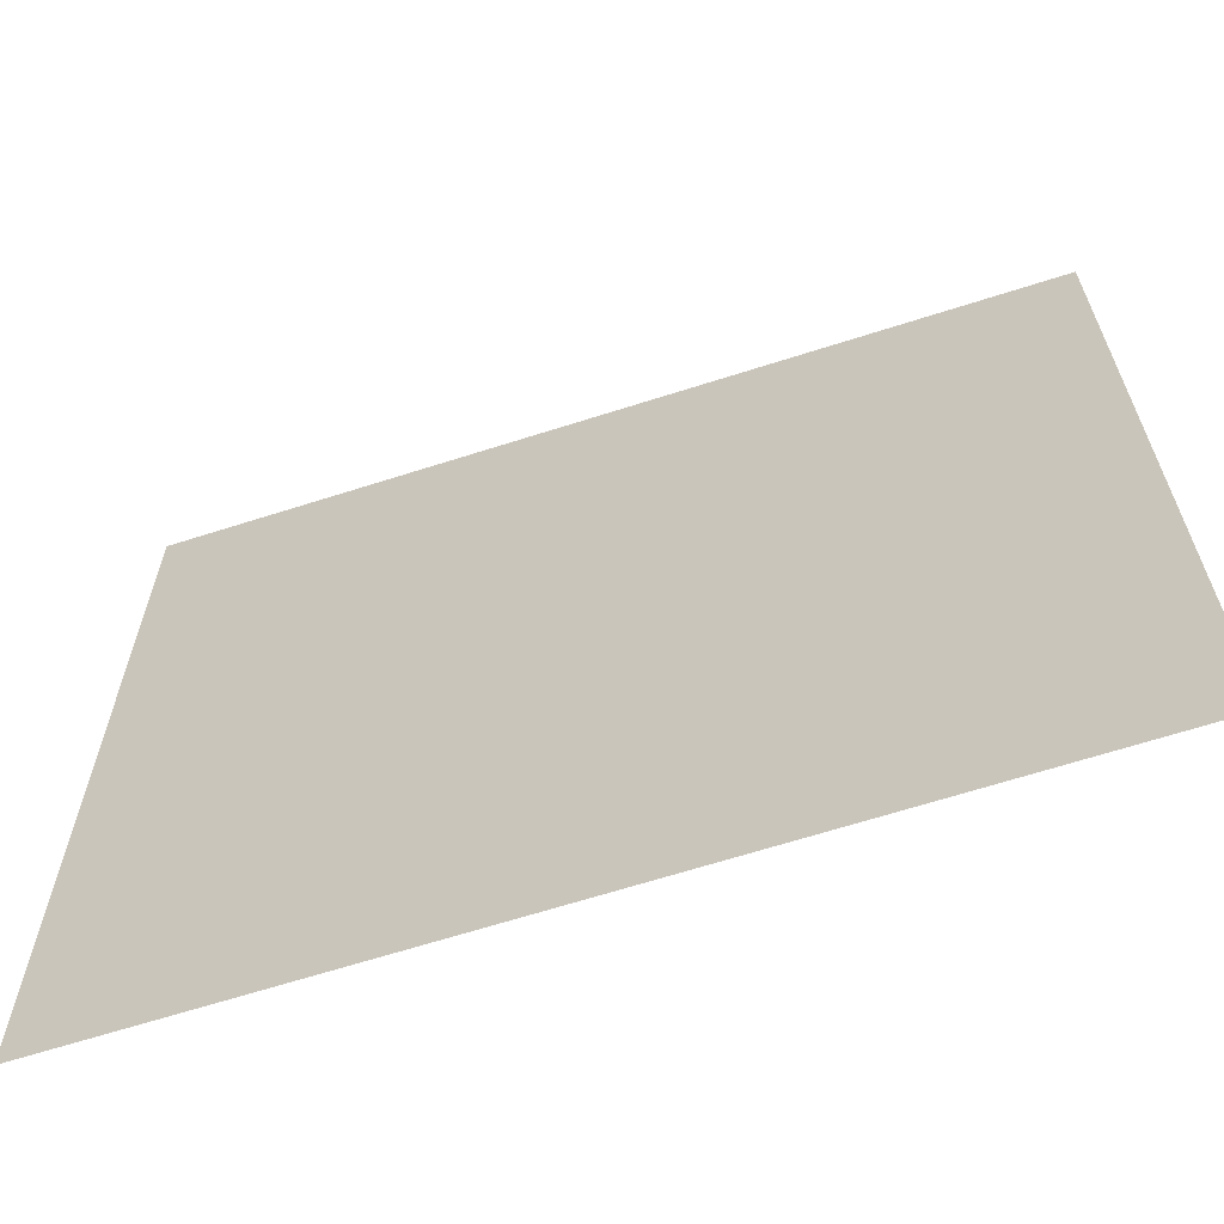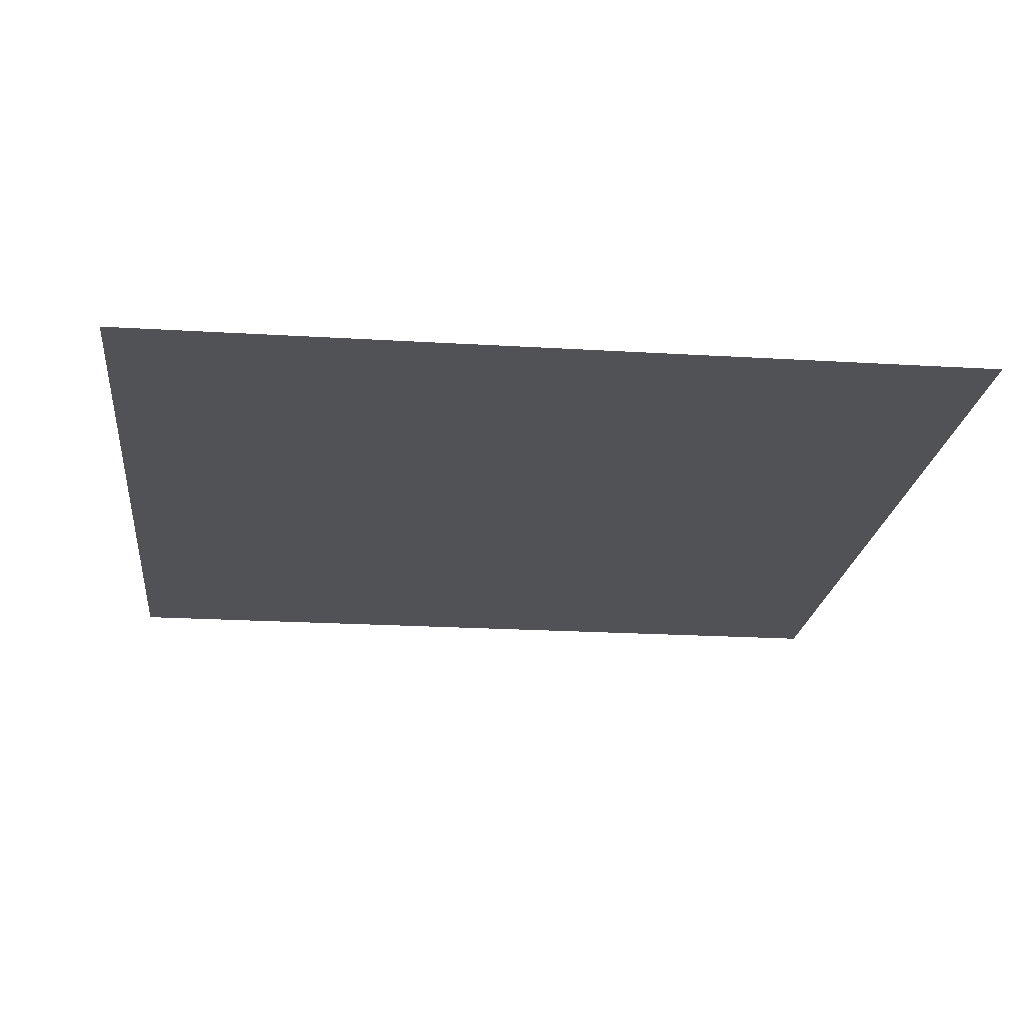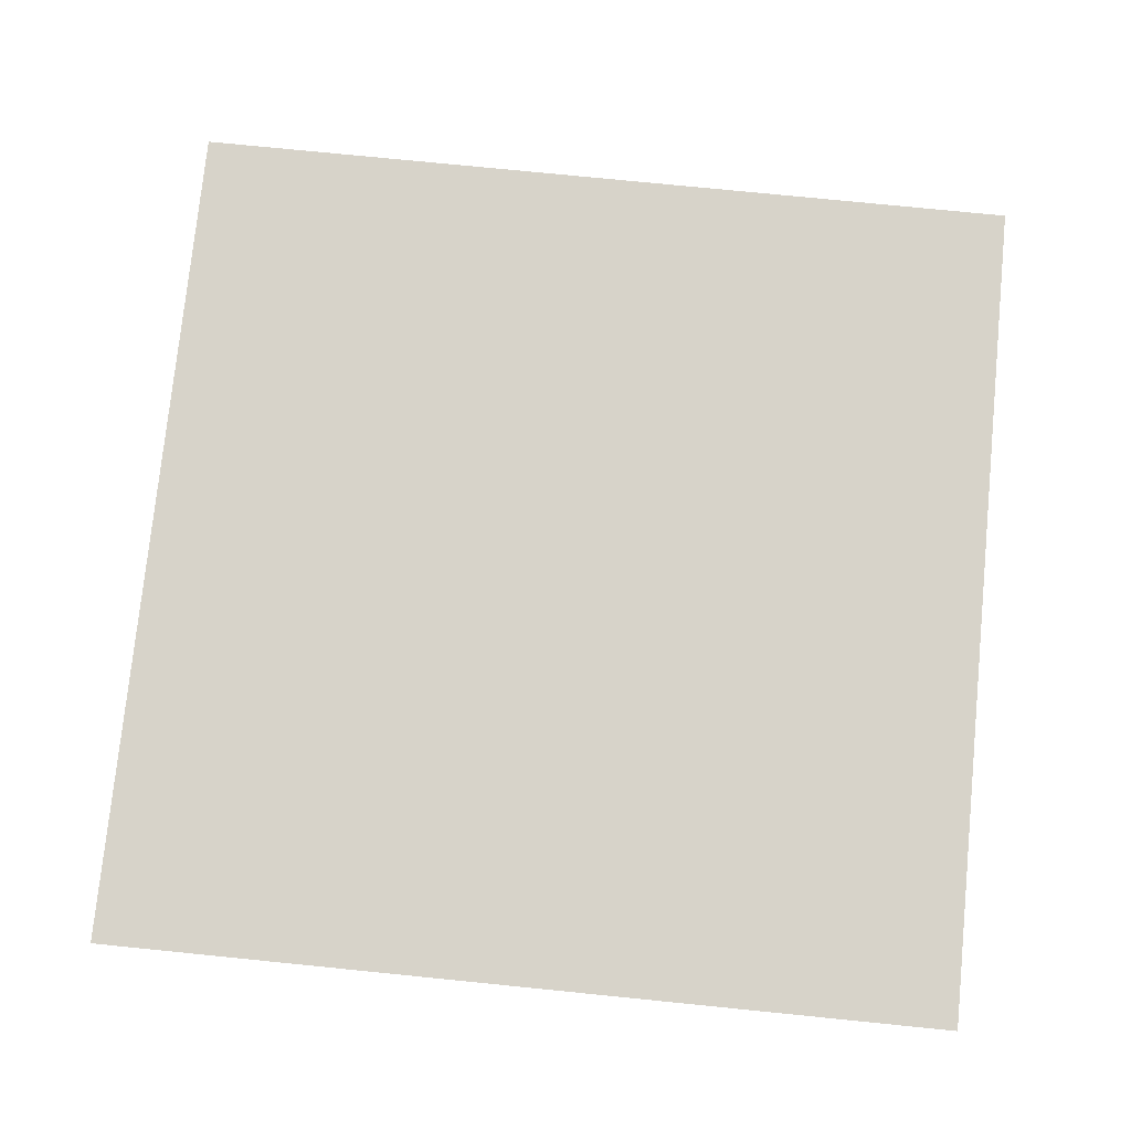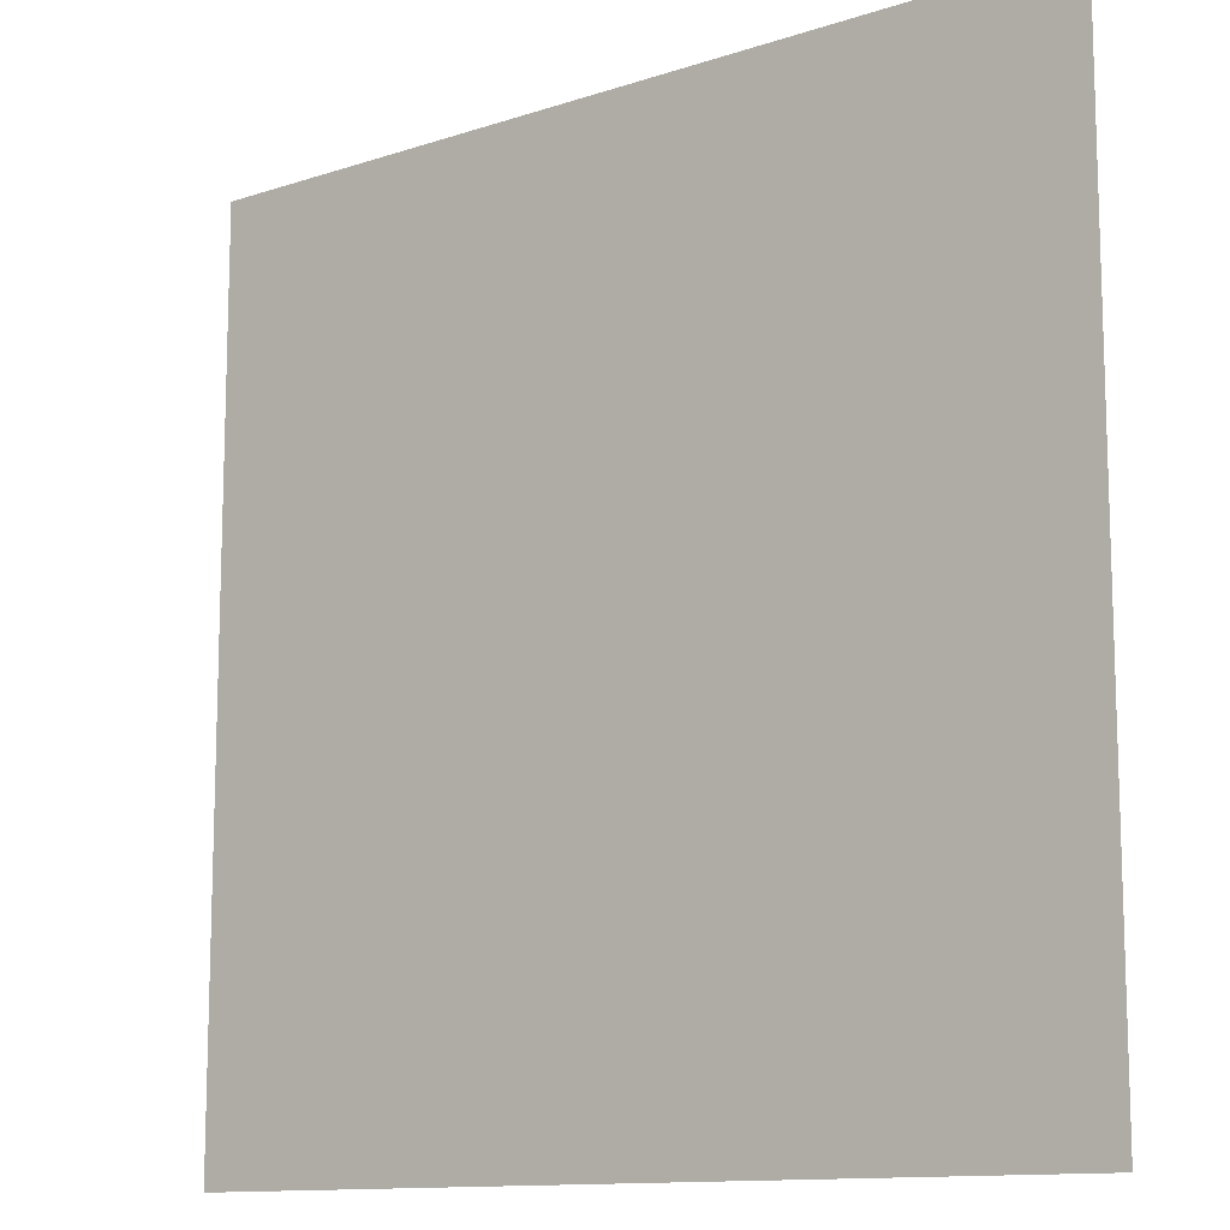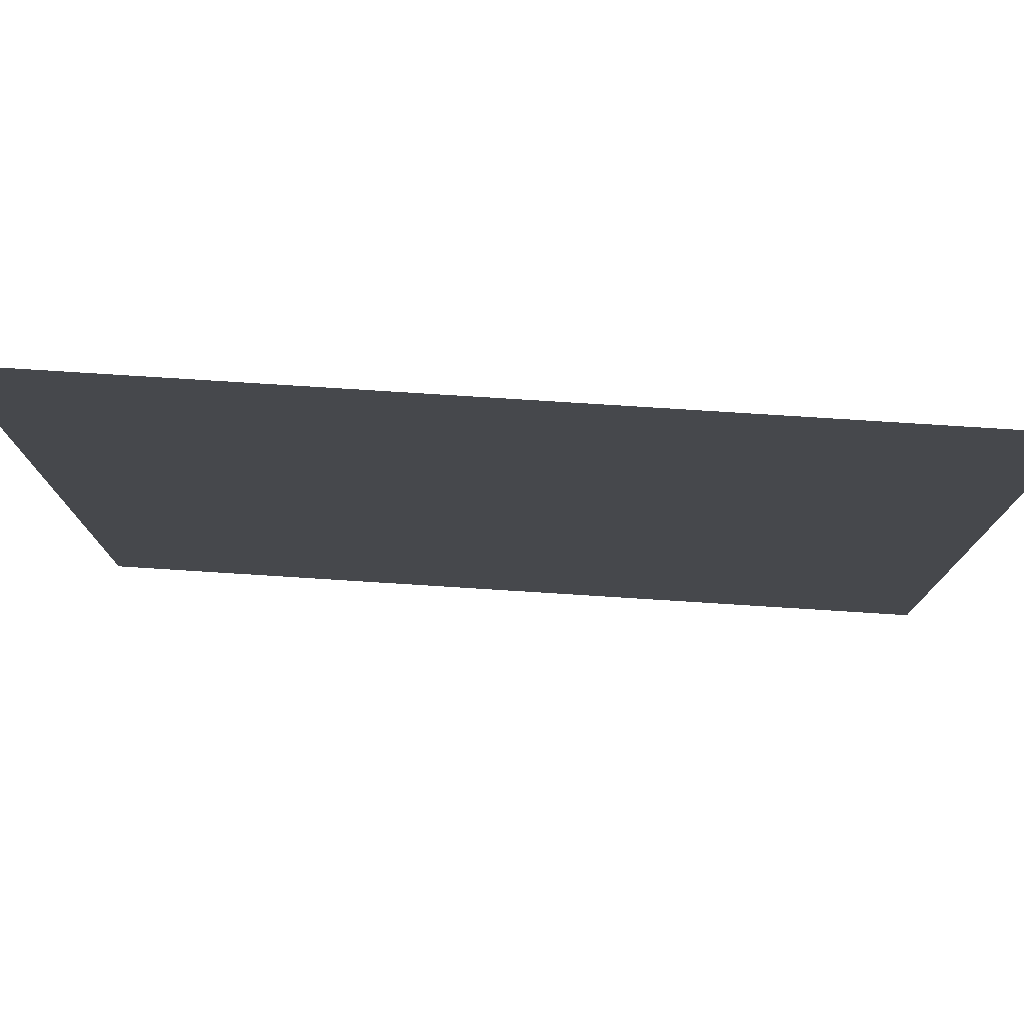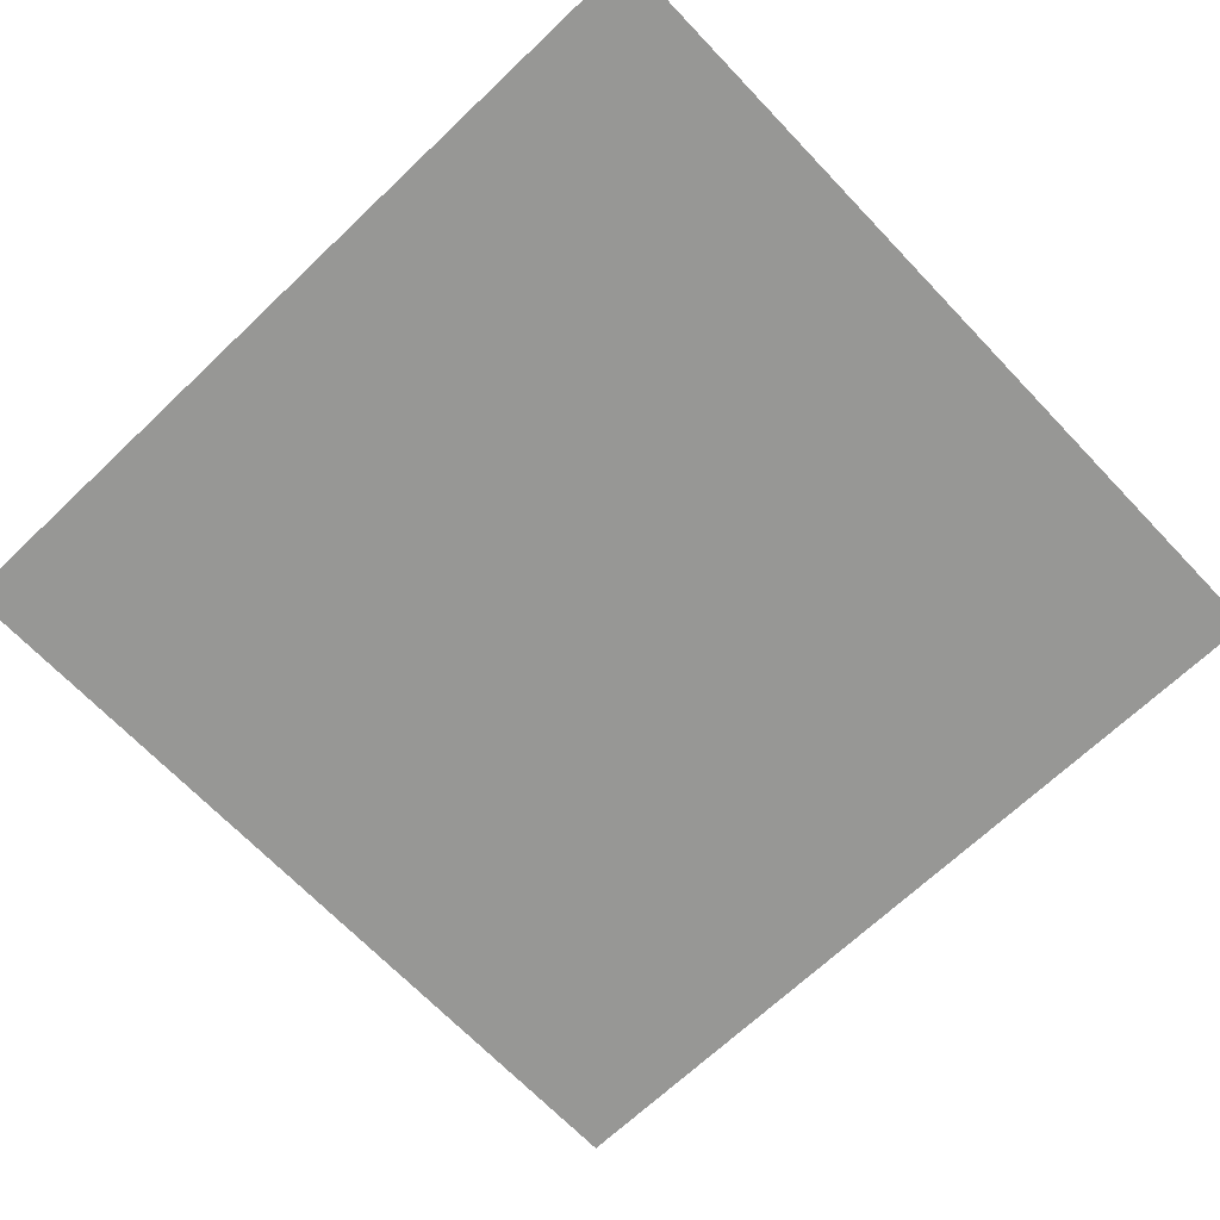
<metadata>
{"format":"obj","ext":"obj","renderer":"f3d","projection":"perspective","resolution":1024,"background":"white","views":[{"elev":-65.2,"azim":-162.1,"up":"+Z"},{"elev":-21.2,"azim":-96.2,"up":"+Y"},{"elev":76.4,"azim":-174.3,"up":"+Y"},{"elev":-12.1,"azim":38.0,"up":"+Z"},{"elev":78.5,"azim":3.6,"up":"+Z"},{"elev":-68.1,"azim":43.6,"up":"+Y"}]}
</metadata>
<code>
v -10 0 -10
v -10 0 10
v 10 0 -10
v 10 0 10
f 1 2 3
f 2 4 3

</code>
